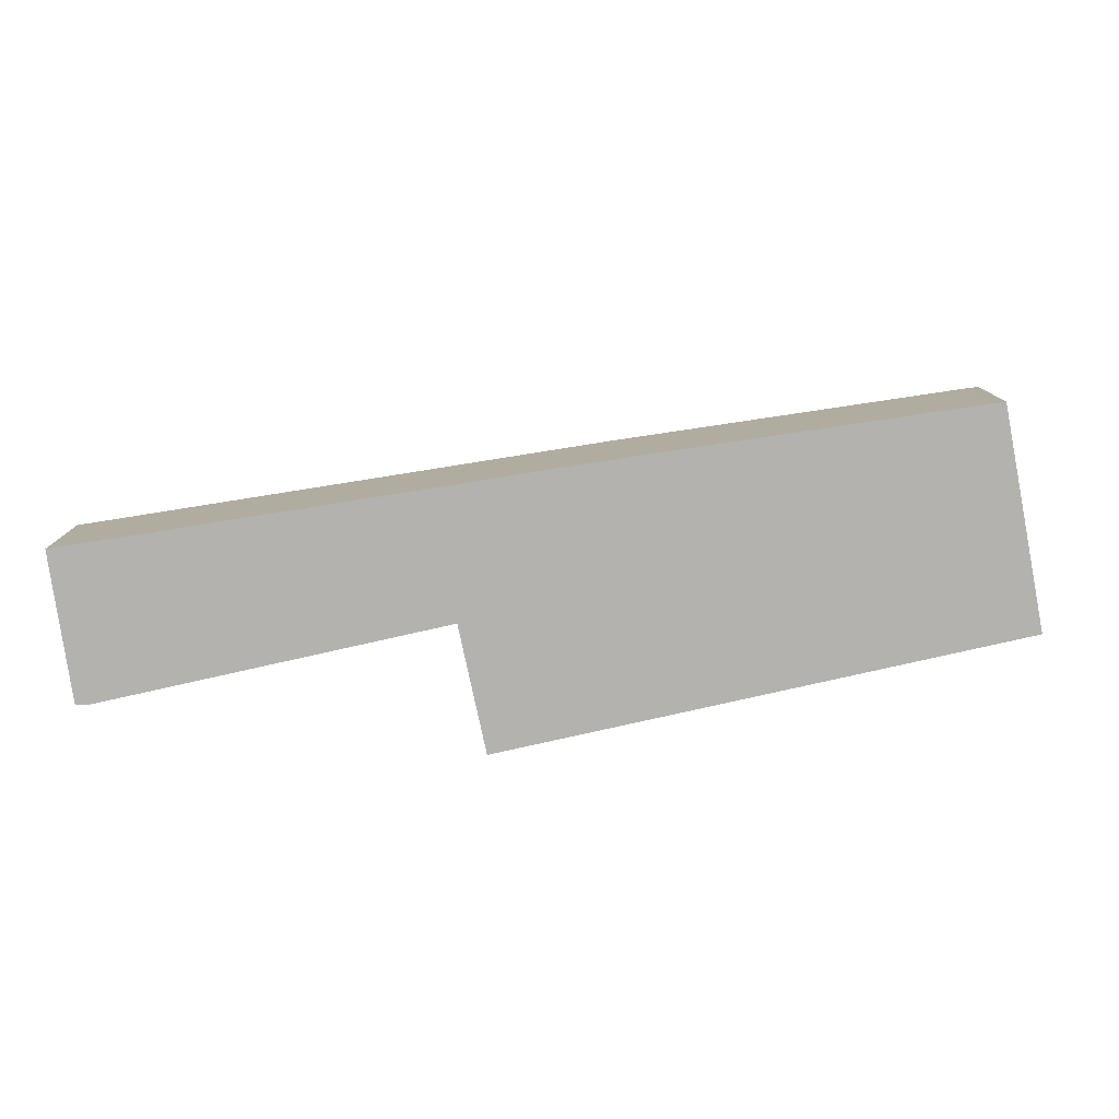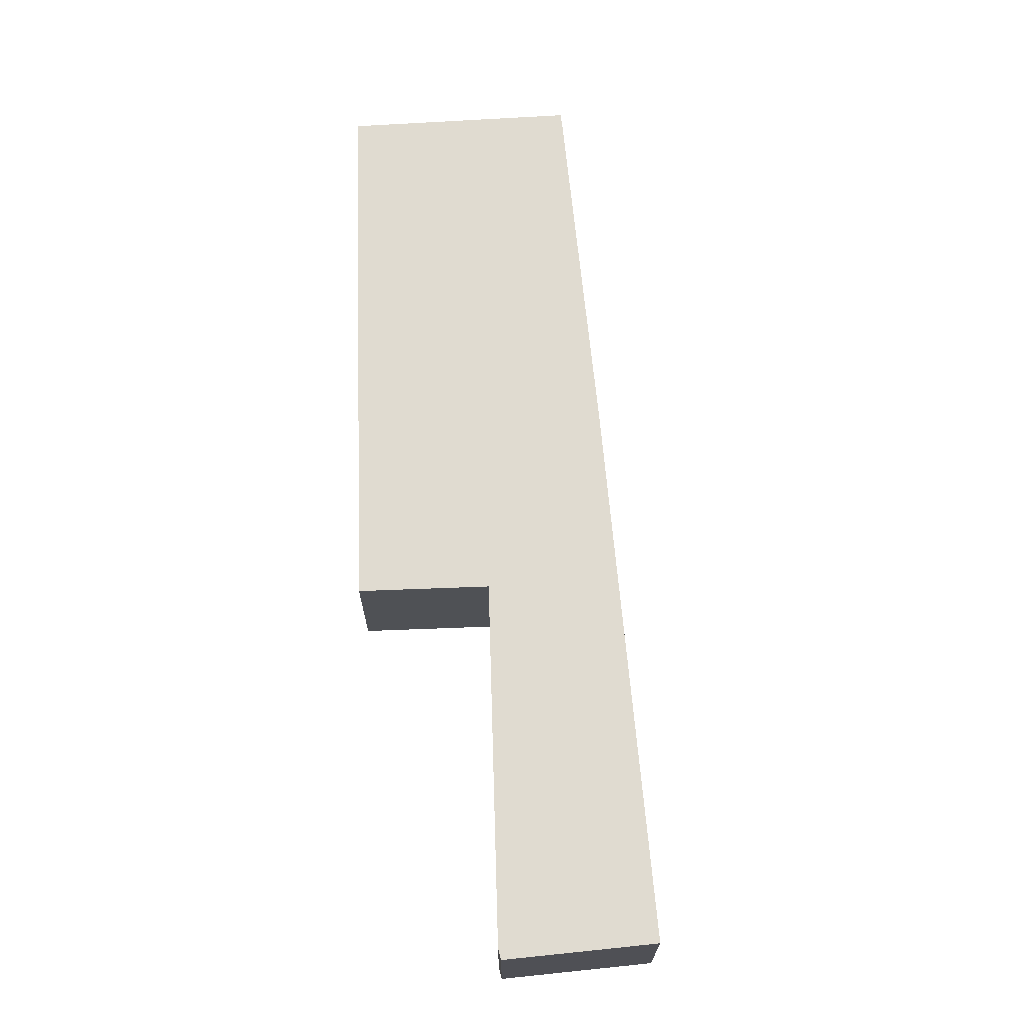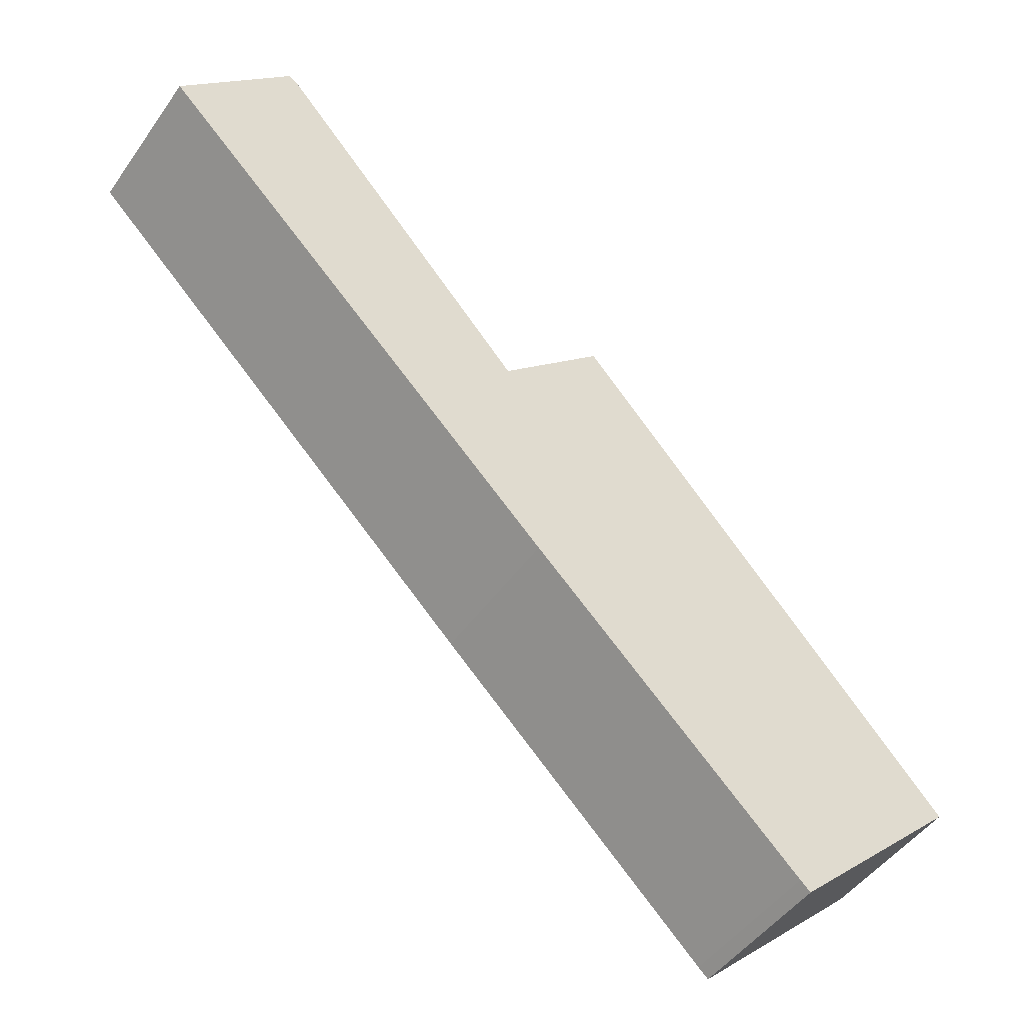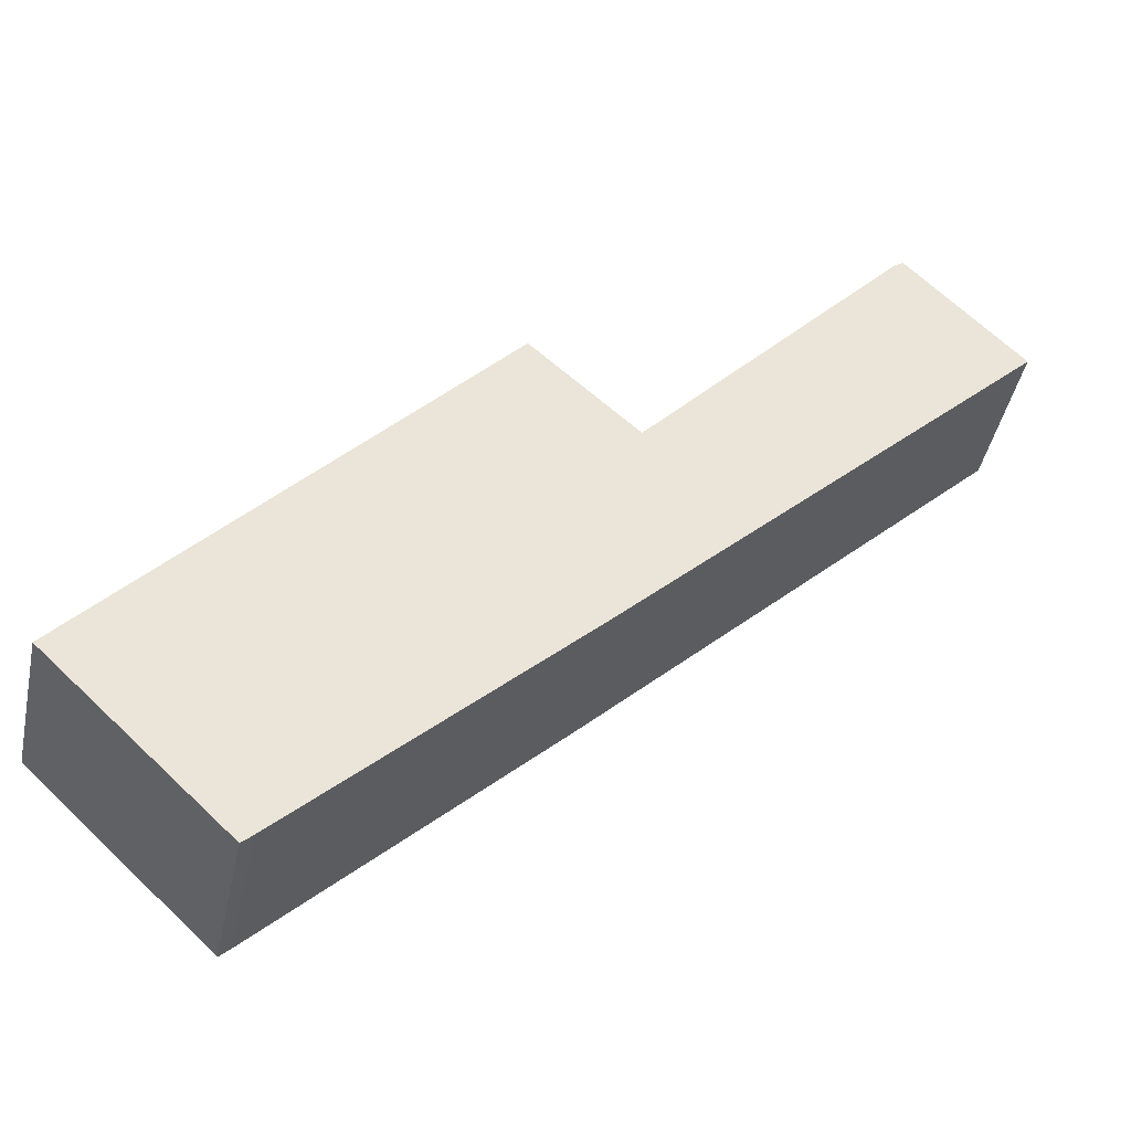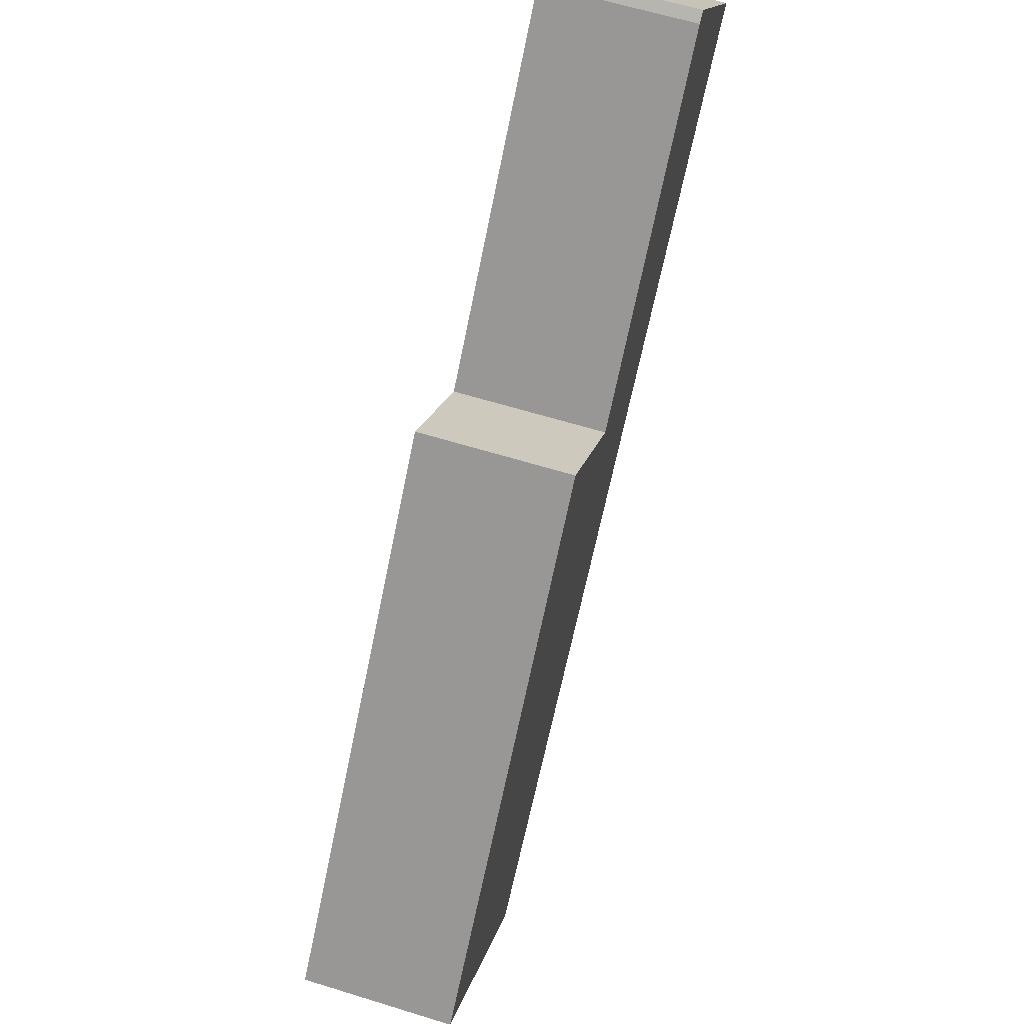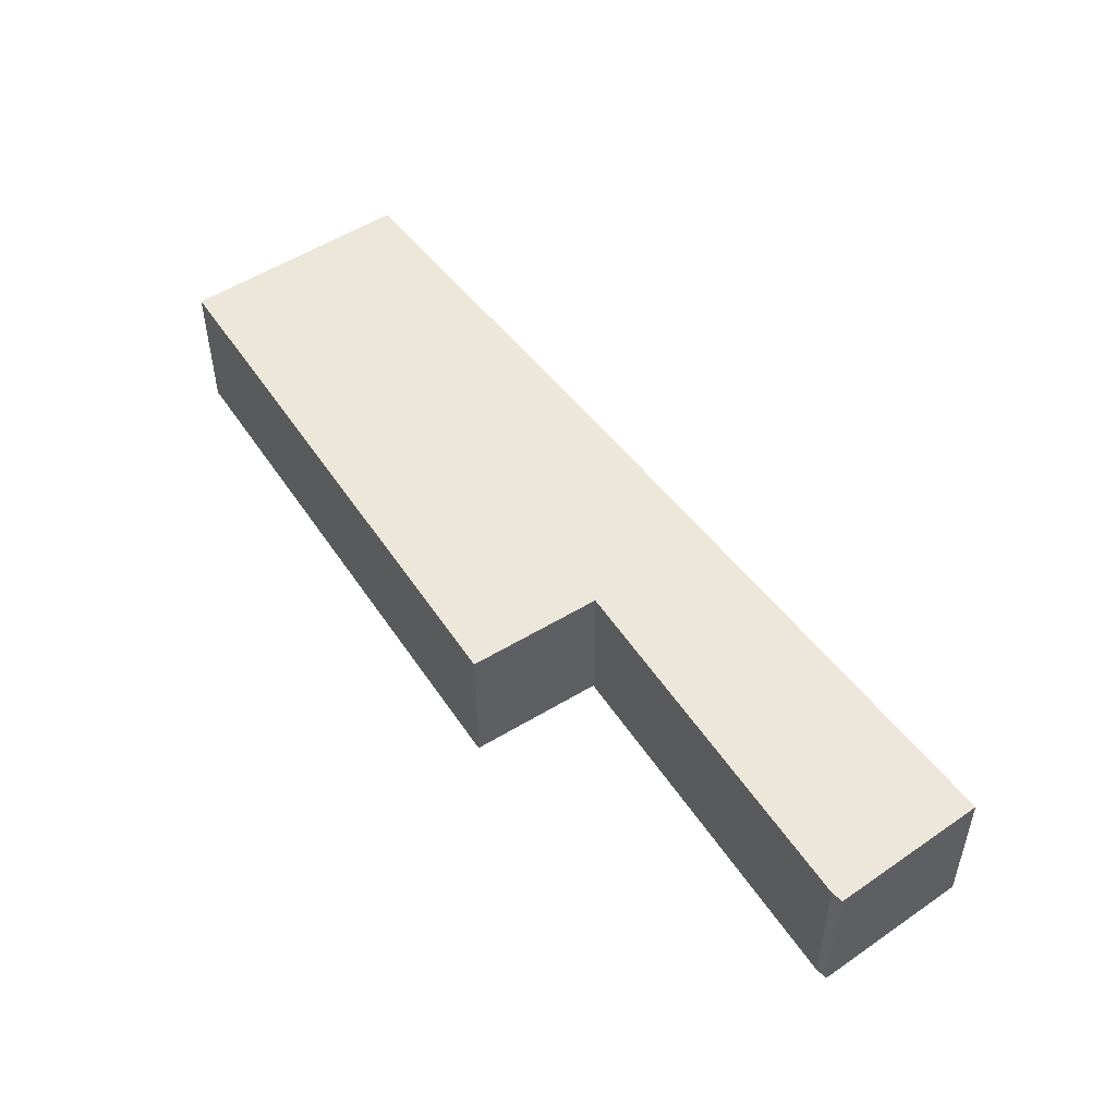
<metadata>
{"format":"obj","ext":"obj","renderer":"f3d","projection":"perspective","resolution":1024,"background":"white","views":[{"elev":-79.8,"azim":144.4,"up":"+Y"},{"elev":69.8,"azim":40.1,"up":"+Y"},{"elev":-47.5,"azim":146.6,"up":"+Z"},{"elev":-43.2,"azim":-11.8,"up":"+Z"},{"elev":61.6,"azim":-72.5,"up":"+Z"},{"elev":52.4,"azim":9.1,"up":"+Y"}]}
</metadata>
<code>
v  5.277 2.397 5.912
v  2.769 2.397 -2.643
v  0 2.397 1.468e-16
v  2.798 2.397 -2.671
v  2.961 2.397 -2.523
v  7.318 2.397 1.694
v  7.861 2.397 5.409
v  13.99 2.397 8.286
v  6.255 2.397 6.869
v  6.187 2.397 6.931
v  12.01 2.397 10.06
v  12.17 2.397 10.18
v  2.961 1.545e-16 -2.523
v  2.798 1.636e-16 -2.671
v  7.318 -1.037e-16 1.694
v  13.99 -5.074e-16 8.286
v  0 0 0
v  2.769 1.618e-16 -2.643
v  5.277 -3.62e-16 5.912
v  6.187 -4.244e-16 6.931
v  7.861 -3.312e-16 5.409
v  12.01 -6.16e-16 10.06
v  12.17 -6.23e-16 10.18
v  6.255 -4.206e-16 6.869
g defaultobject
f 1 2 3
f 2 1 4
f 4 1 5
f 5 1 6
f 6 1 7
f 6 7 8
f 7 1 9
f 9 1 10
f 8 7 11
f 8 11 12
f 13 4 5
f 4 13 14
f 6 13 5
f 13 6 15
f 15 6 8
f 15 8 16
f 14 2 4
f 2 14 3
f 3 14 17
f 17 14 18
f 17 1 3
f 1 17 19
f 1 19 10
f 10 19 20
f 21 11 7
f 11 21 22
f 22 12 11
f 12 22 23
f 20 9 10
f 9 20 7
f 7 20 21
f 21 20 24
f 23 8 12
f 8 23 16
f 23 15 16
f 15 23 22
f 15 22 21
f 15 21 24
f 15 24 20
f 15 20 19
f 15 19 17
f 15 17 13
f 13 17 18
f 13 18 14

</code>
